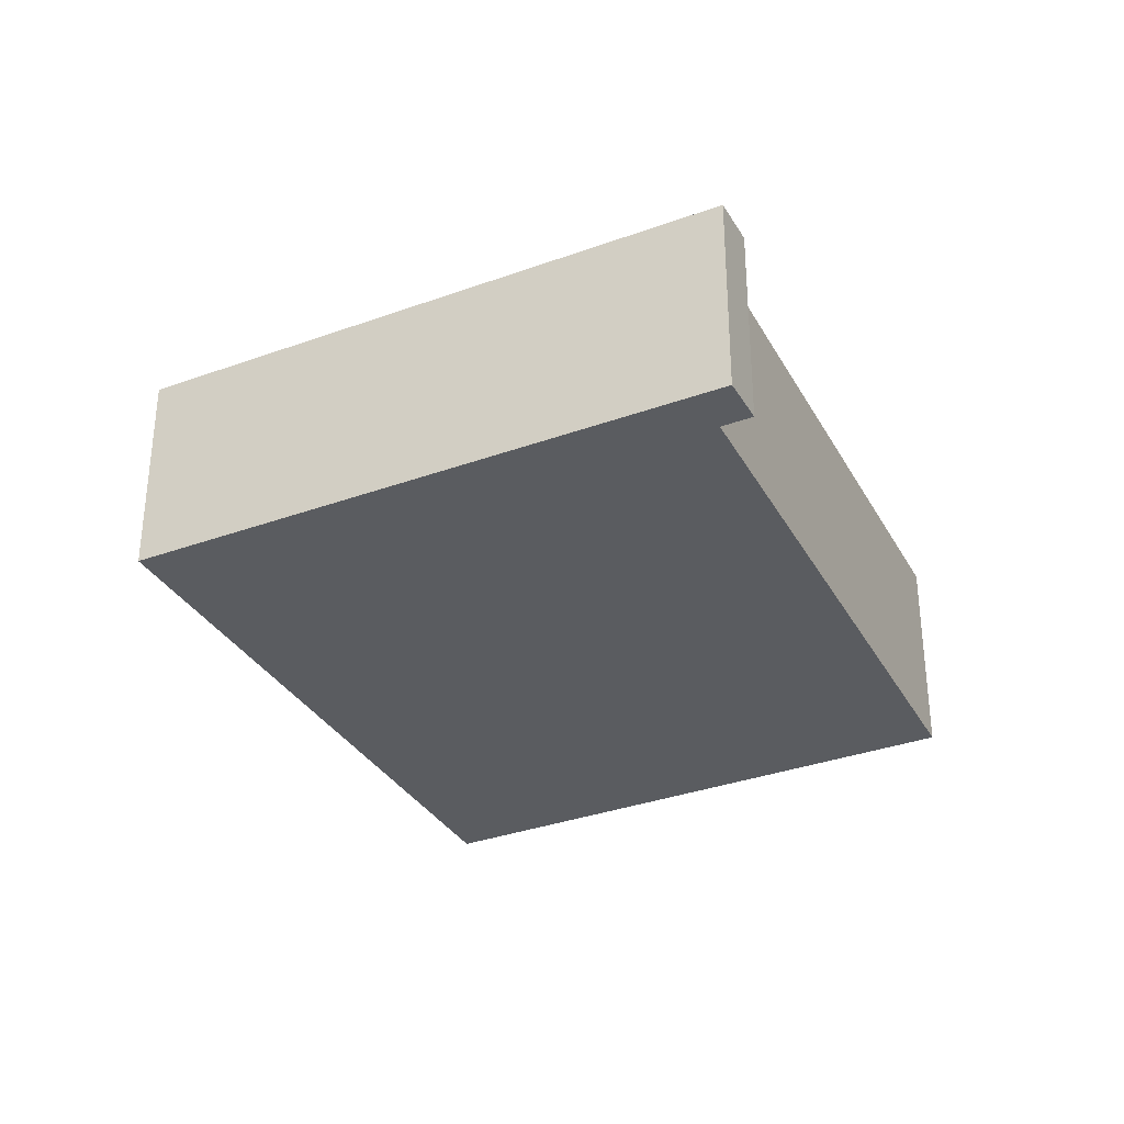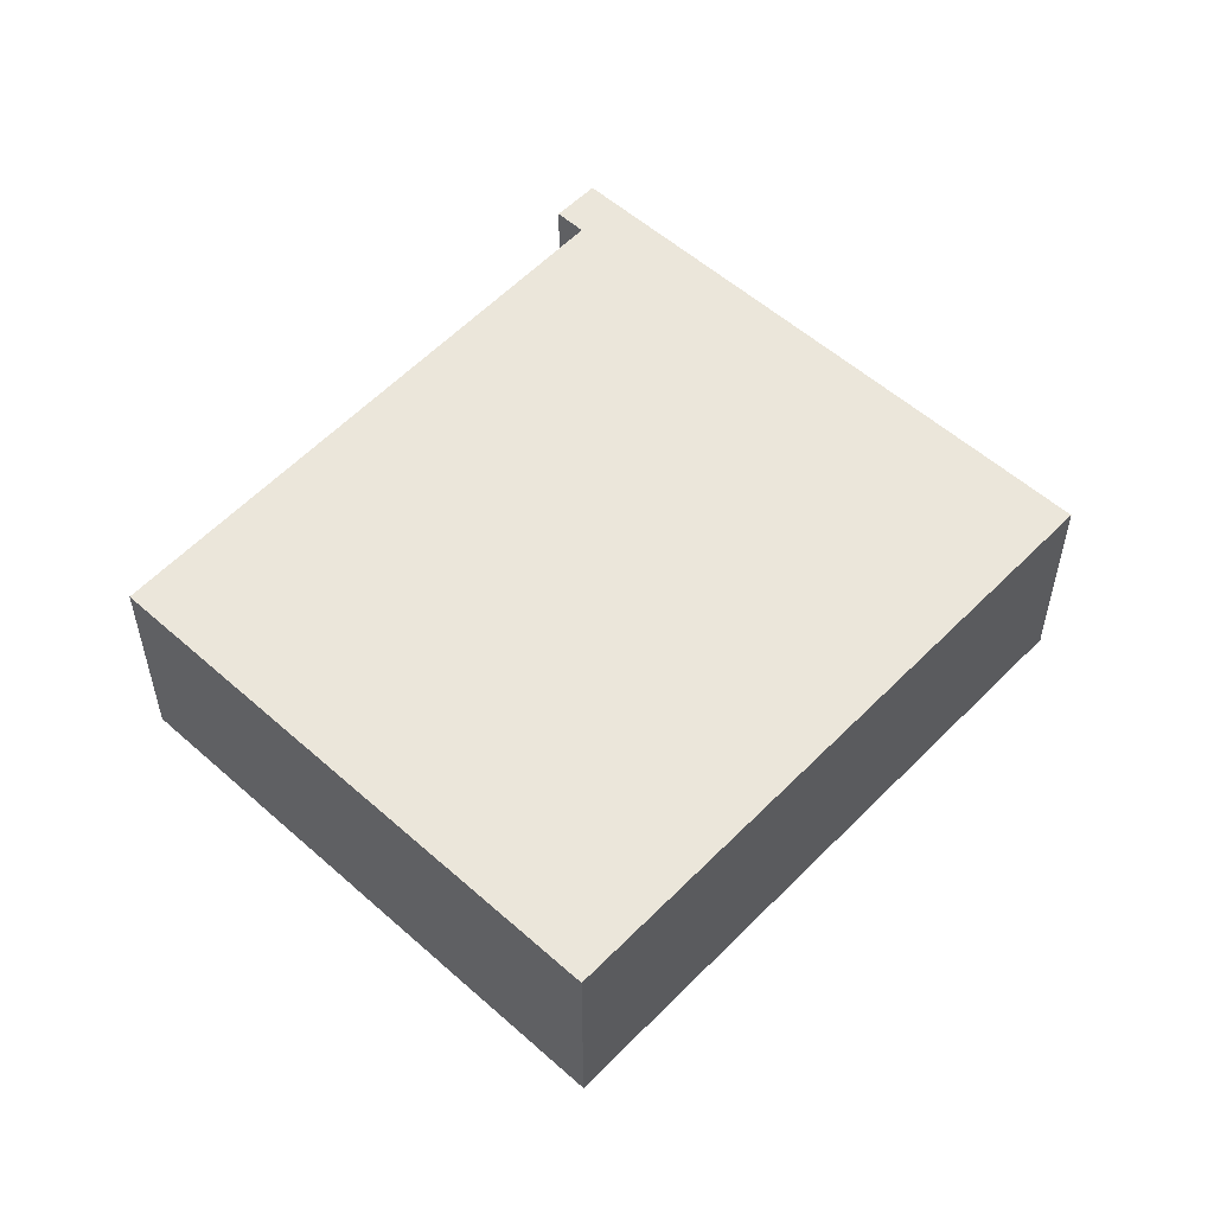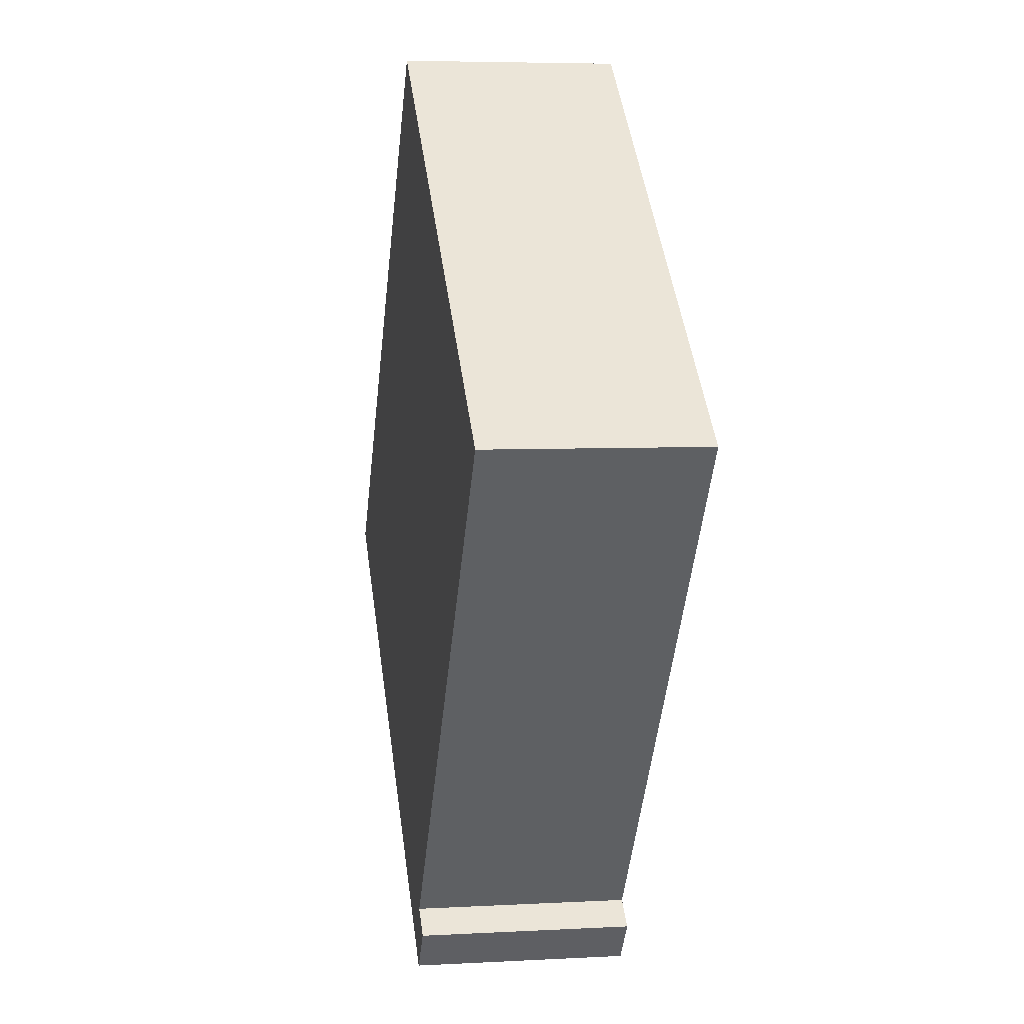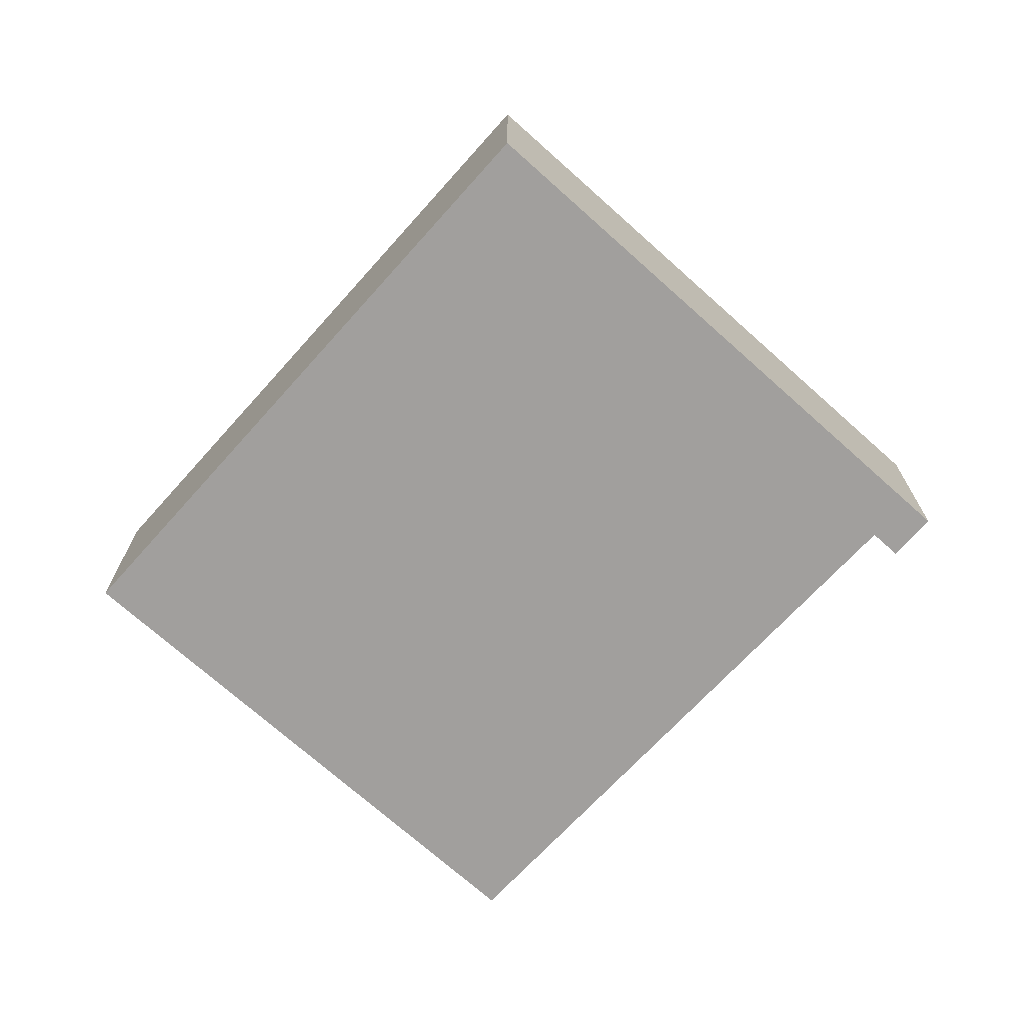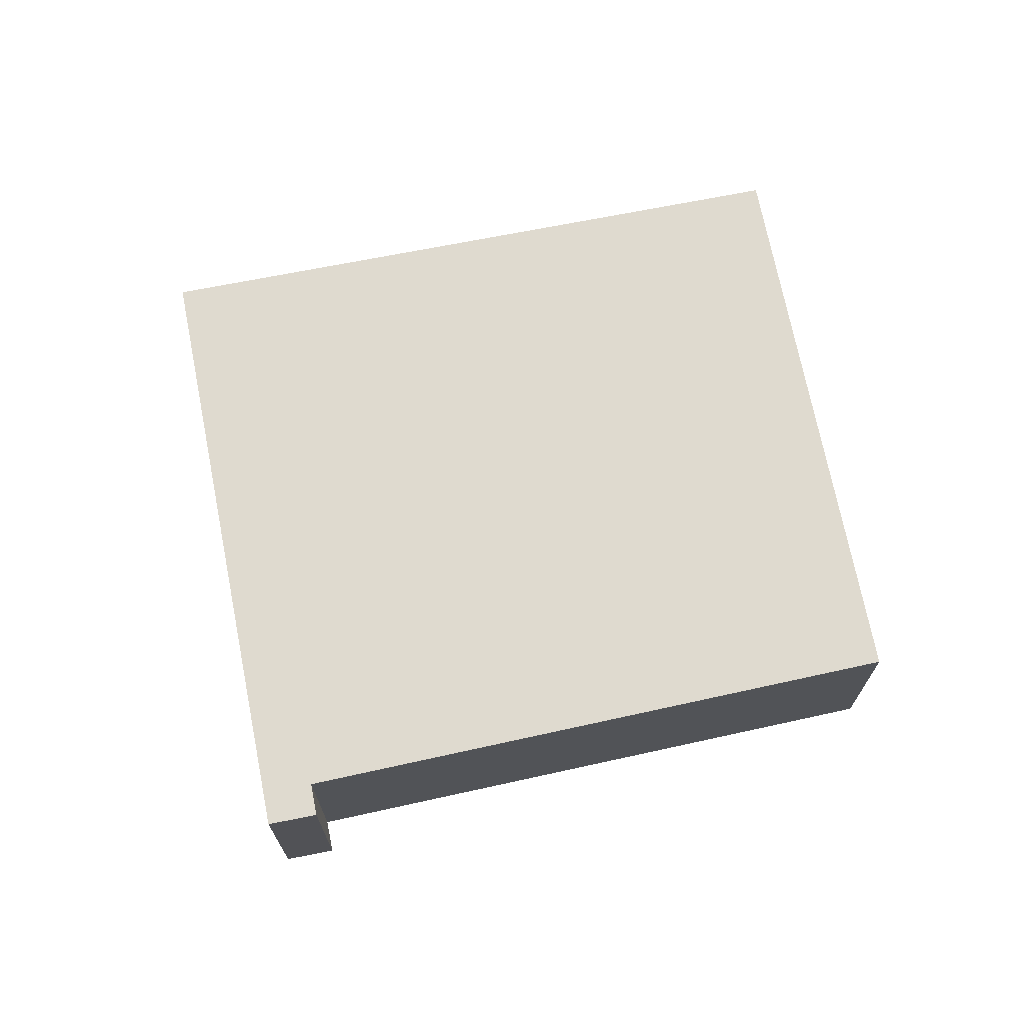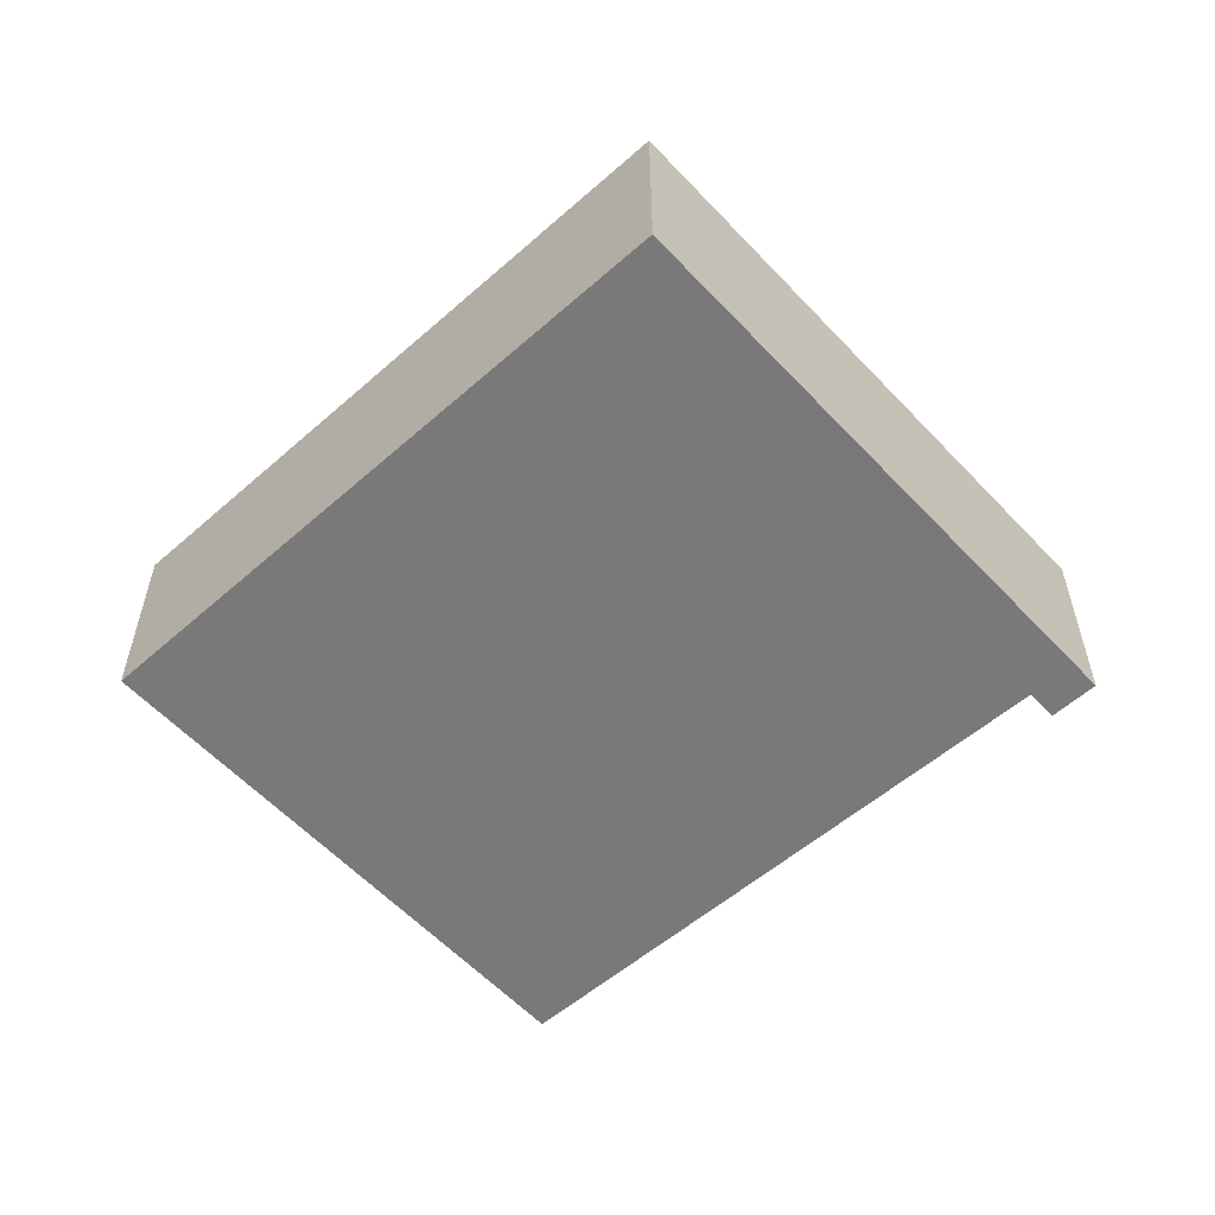
<metadata>
{"format":"obj","ext":"obj","renderer":"f3d","projection":"perspective","resolution":1024,"background":"white","views":[{"elev":-33.7,"azim":167.6,"up":"+Y"},{"elev":55.0,"azim":4.5,"up":"+Y"},{"elev":5.6,"azim":-99.6,"up":"+Z"},{"elev":-71.5,"azim":99.4,"up":"+Y"},{"elev":70.9,"azim":-139.9,"up":"+Y"},{"elev":-57.8,"azim":93.8,"up":"+Y"}]}
</metadata>
<code>
v  10.03 2.417 -1.881
v  0 2.417 1.48e-16
v  5.182 2.417 4.157
v  4.354 2.417 -5.677
v  4.056 2.417 -5.917
v  4.29 2.417 -6.209
v  4.843 2.417 -6.038
v  4.423 2.417 -6.375
v  4.423 3.904e-16 -6.375
v  4.056 3.623e-16 -5.917
v  4.29 3.802e-16 -6.209
v  4.354 3.476e-16 -5.677
v  0 0 0
v  5.182 -2.545e-16 4.157
v  10.03 1.152e-16 -1.881
v  4.843 3.697e-16 -6.038
g defaultobject
f 1 2 3
f 2 1 4
f 4 1 5
f 5 1 6
f 6 1 7
f 6 7 8
f 9 6 8
f 6 9 5
f 5 9 10
f 10 9 11
f 12 2 4
f 2 12 13
f 10 4 5
f 4 10 12
f 13 3 2
f 3 13 14
f 14 1 3
f 1 14 15
f 7 9 8
f 9 7 1
f 9 1 16
f 16 1 15
f 13 15 14
f 15 13 12
f 15 12 16
f 16 12 10
f 16 10 11
f 16 11 9

</code>
